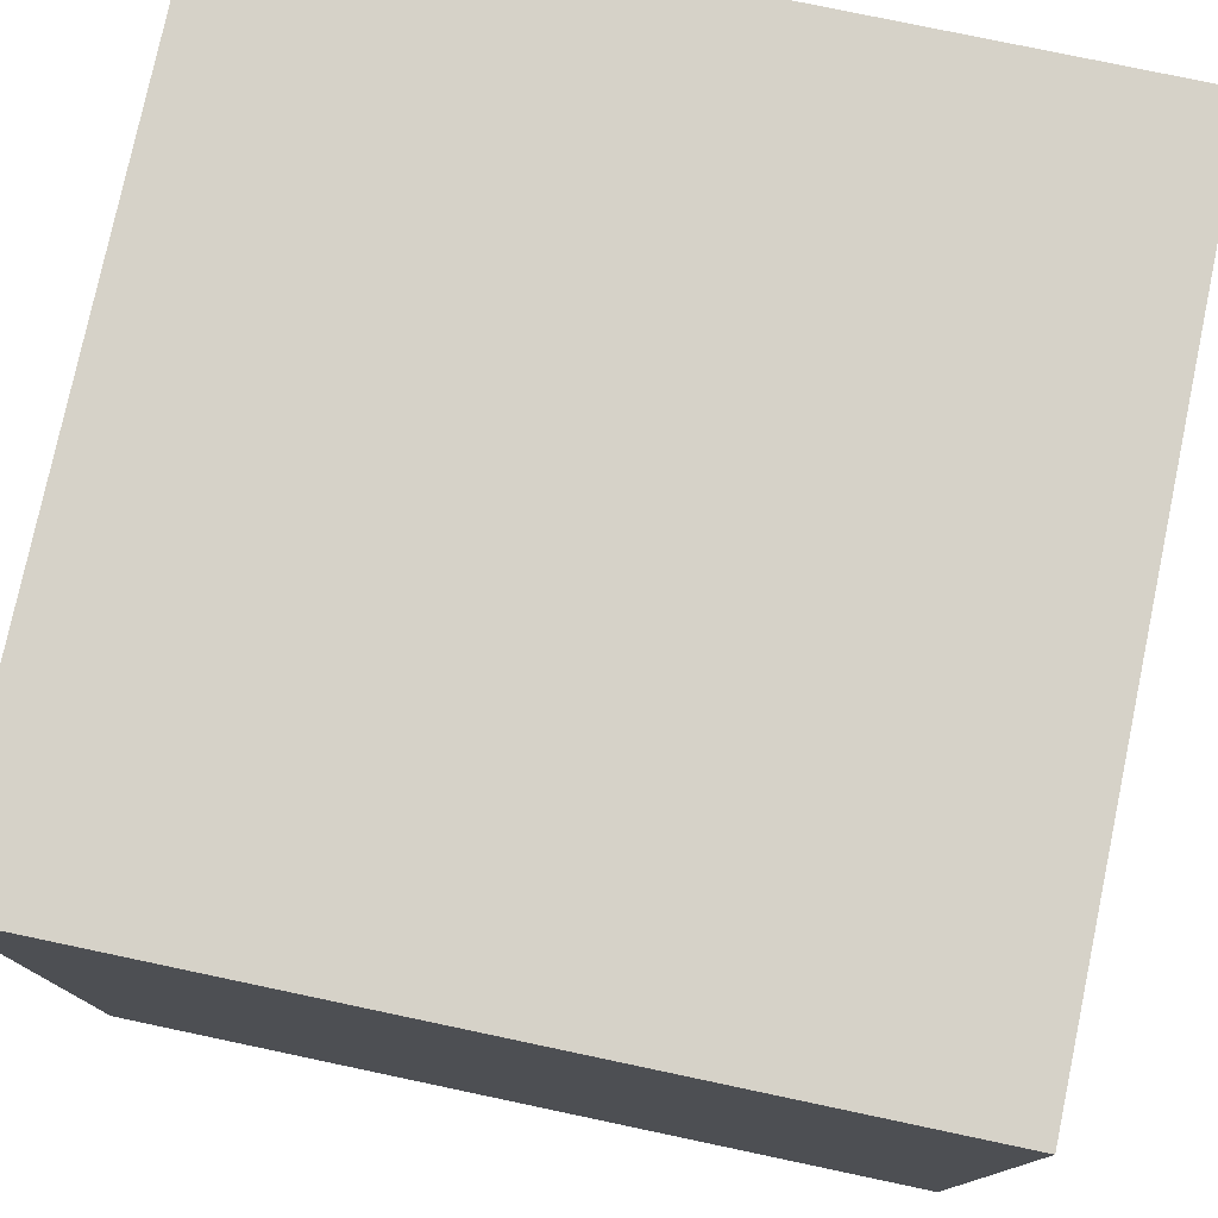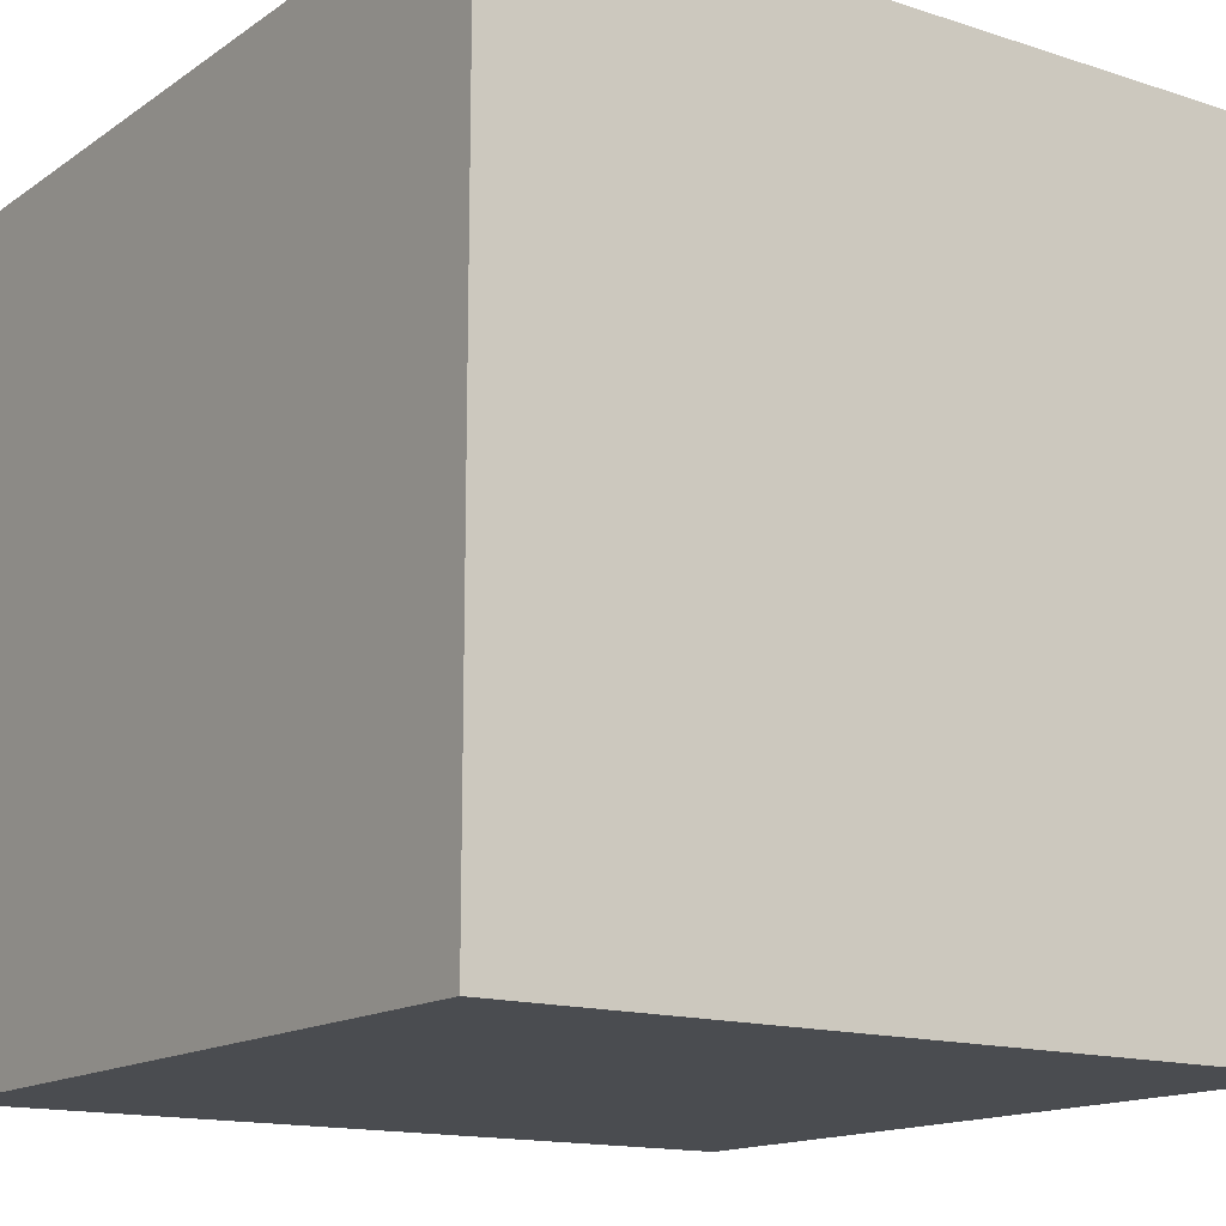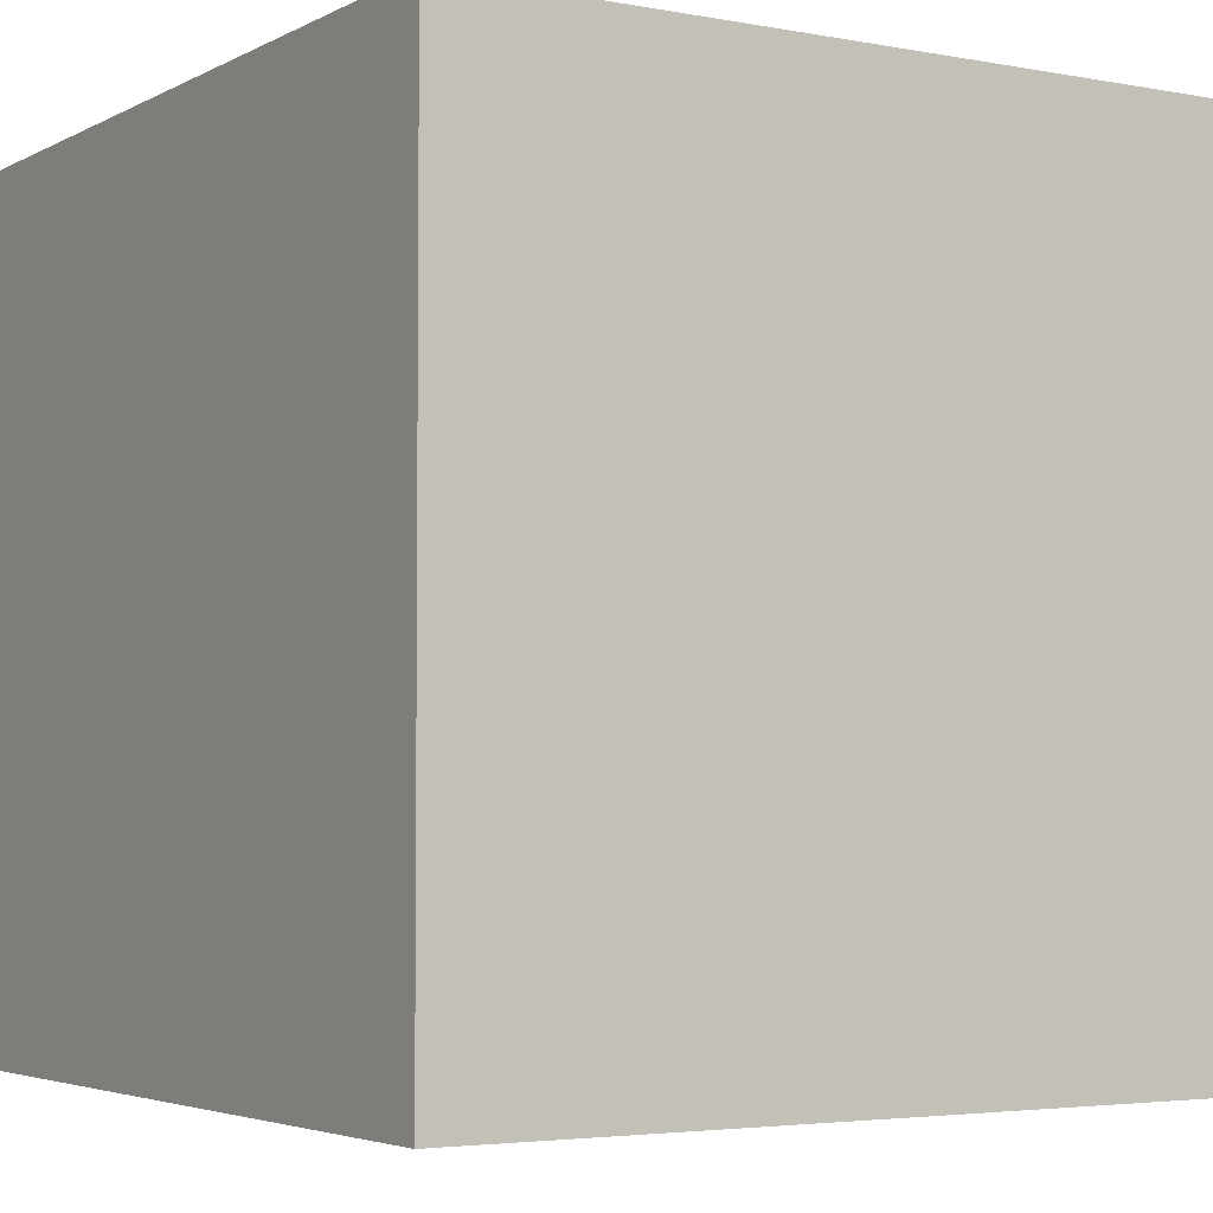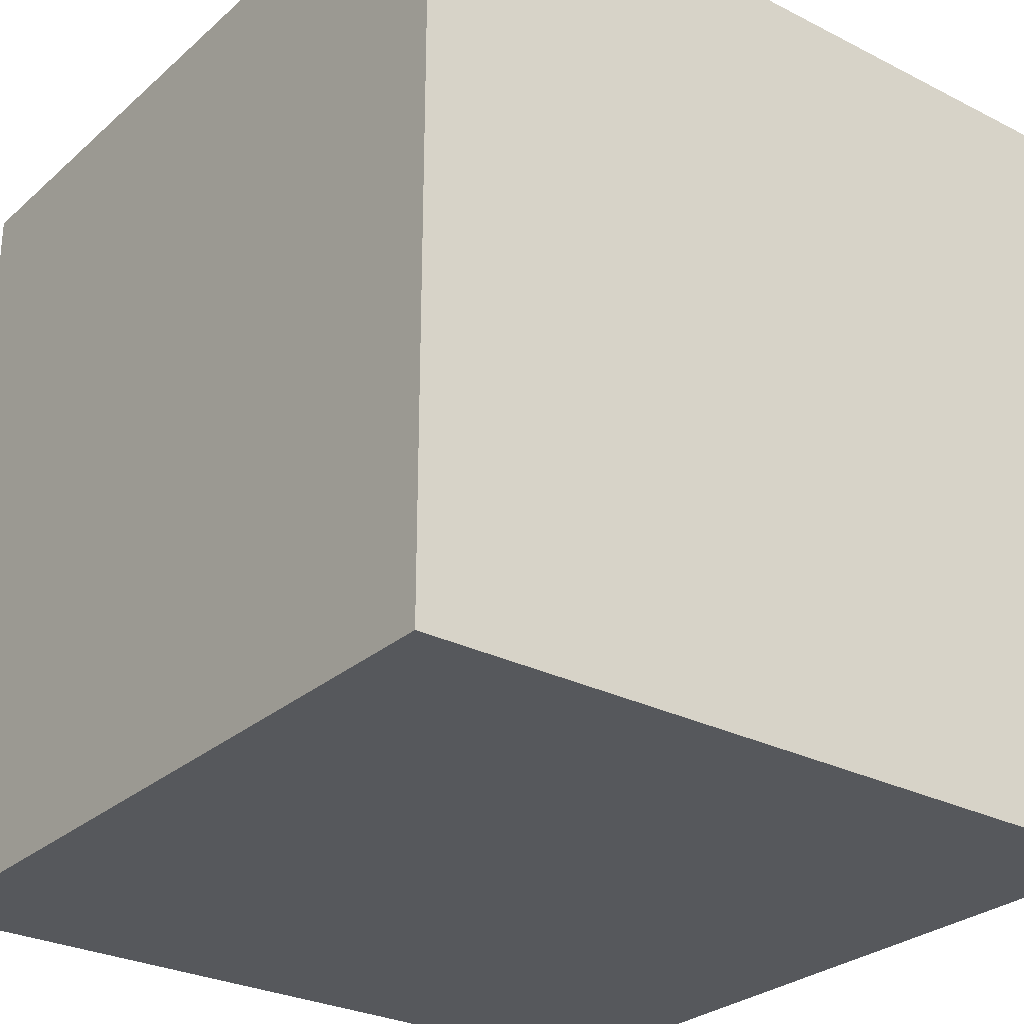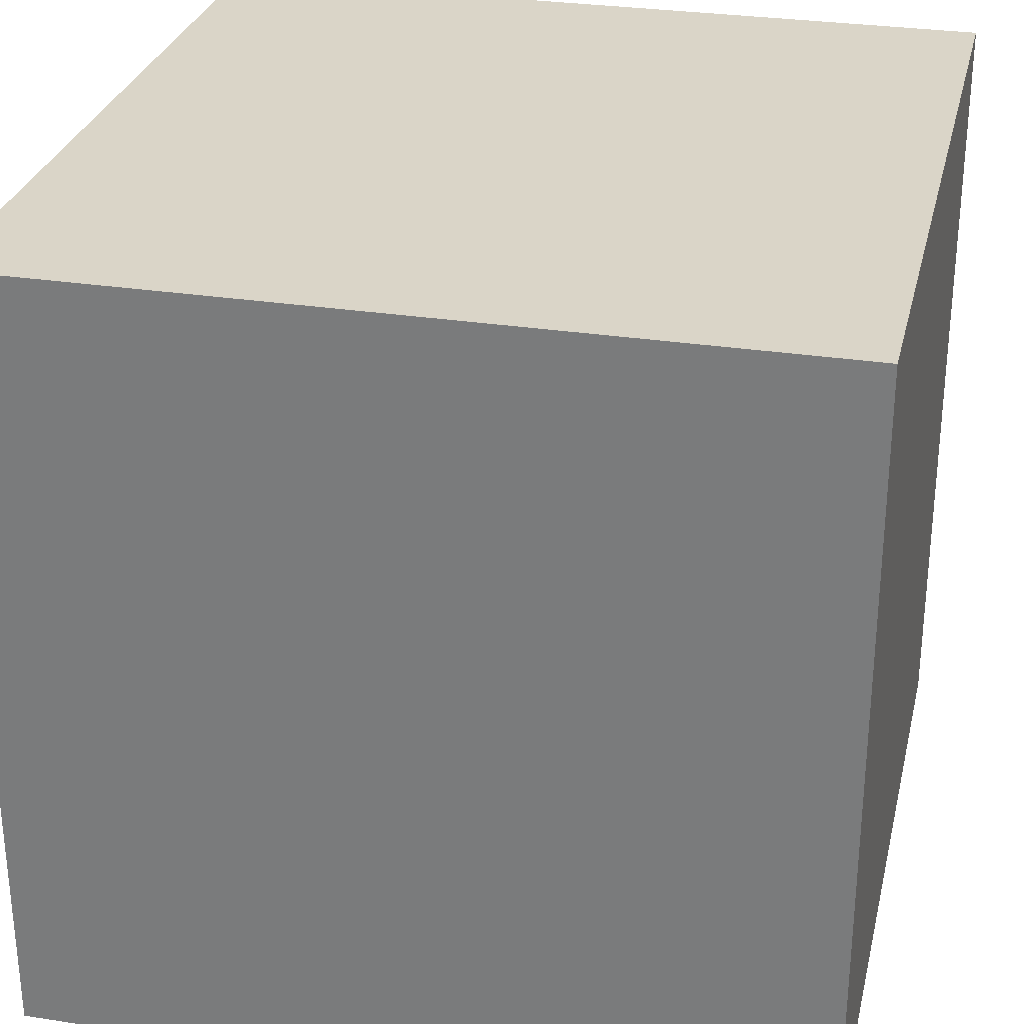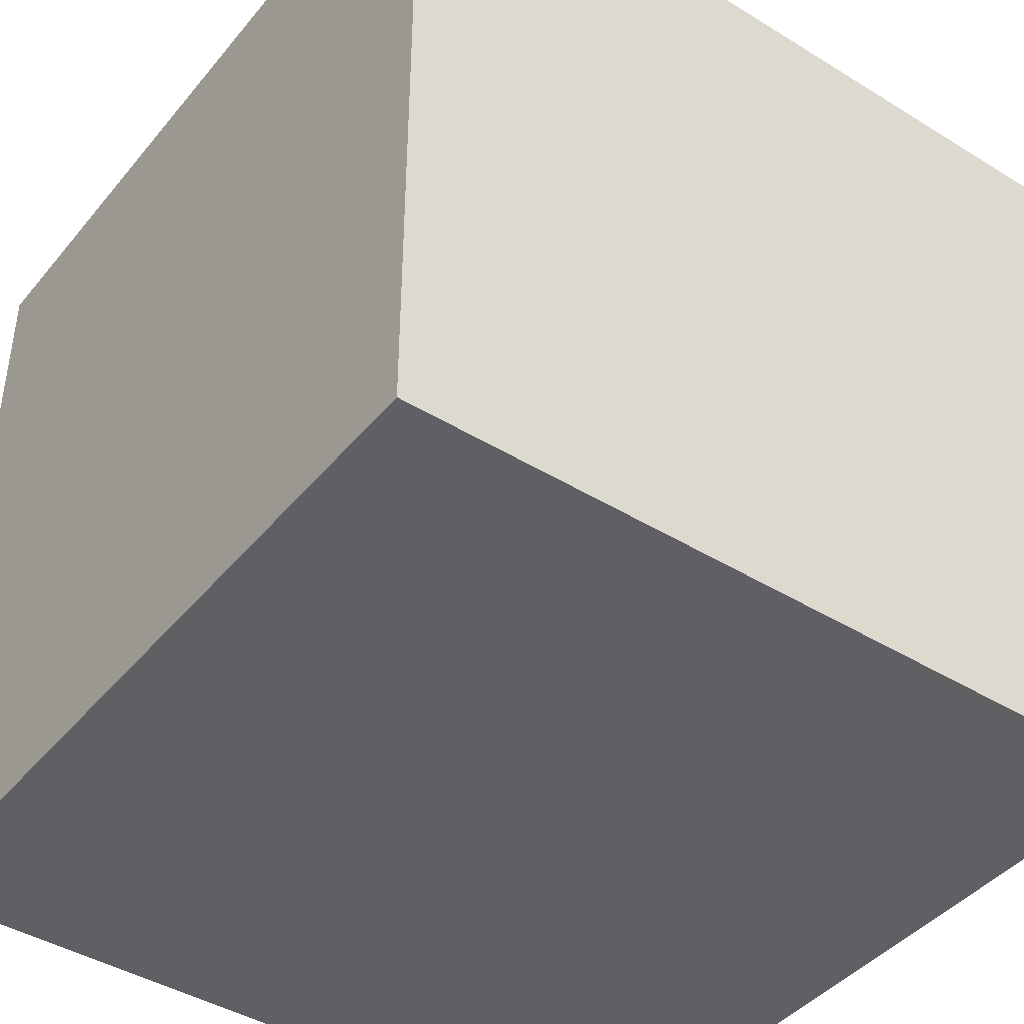
<metadata>
{"format":"obj","ext":"obj","renderer":"f3d","projection":"perspective","resolution":1024,"background":"white","views":[{"elev":77.7,"azim":-168.1,"up":"+Z"},{"elev":-14.7,"azim":-35.0,"up":"+Z"},{"elev":-3.8,"azim":58.1,"up":"+Y"},{"elev":-28.1,"azim":-127.6,"up":"+Z"},{"elev":29.2,"azim":13.0,"up":"+Z"},{"elev":-42.8,"azim":143.8,"up":"+Y"}]}
</metadata>
<code>
o Cube
v 0.3719 -0.3719 -0.3719
v 0.3719 -0.3719 0.3719
v -0.3719 -0.3719 0.3719
v -0.3719 -0.3719 -0.3719
v 0.3719 0.3719 -0.3719
v 0.3719 0.3719 0.3719
v -0.3719 0.3719 0.3719
v -0.3719 0.3719 -0.3719
v 0.3719 -0.3719 -0.3719
v 0.3719 -0.3719 -0.3719
v 0.3719 -0.3719 0.3719
v 0.3719 -0.3719 0.3719
v -0.3719 -0.3719 -0.3719
v -0.3719 -0.3719 -0.3719
v 0.3719 0.3719 -0.3719
v 0.3719 0.3719 -0.3719
v -0.3719 -0.3719 0.3719
v -0.3719 -0.3719 0.3719
v 0.3719 0.3719 0.3719
v 0.3719 0.3719 0.3719
v -0.3719 0.3719 0.3719
v -0.3719 0.3719 0.3719
v -0.3719 0.3719 -0.3719
v -0.3719 0.3719 -0.3719
f 9 11 17 13
f 16 24 22 20
f 10 15 19 12
f 2 6 21 18
f 3 7 23 14
f 5 1 4 8

</code>
